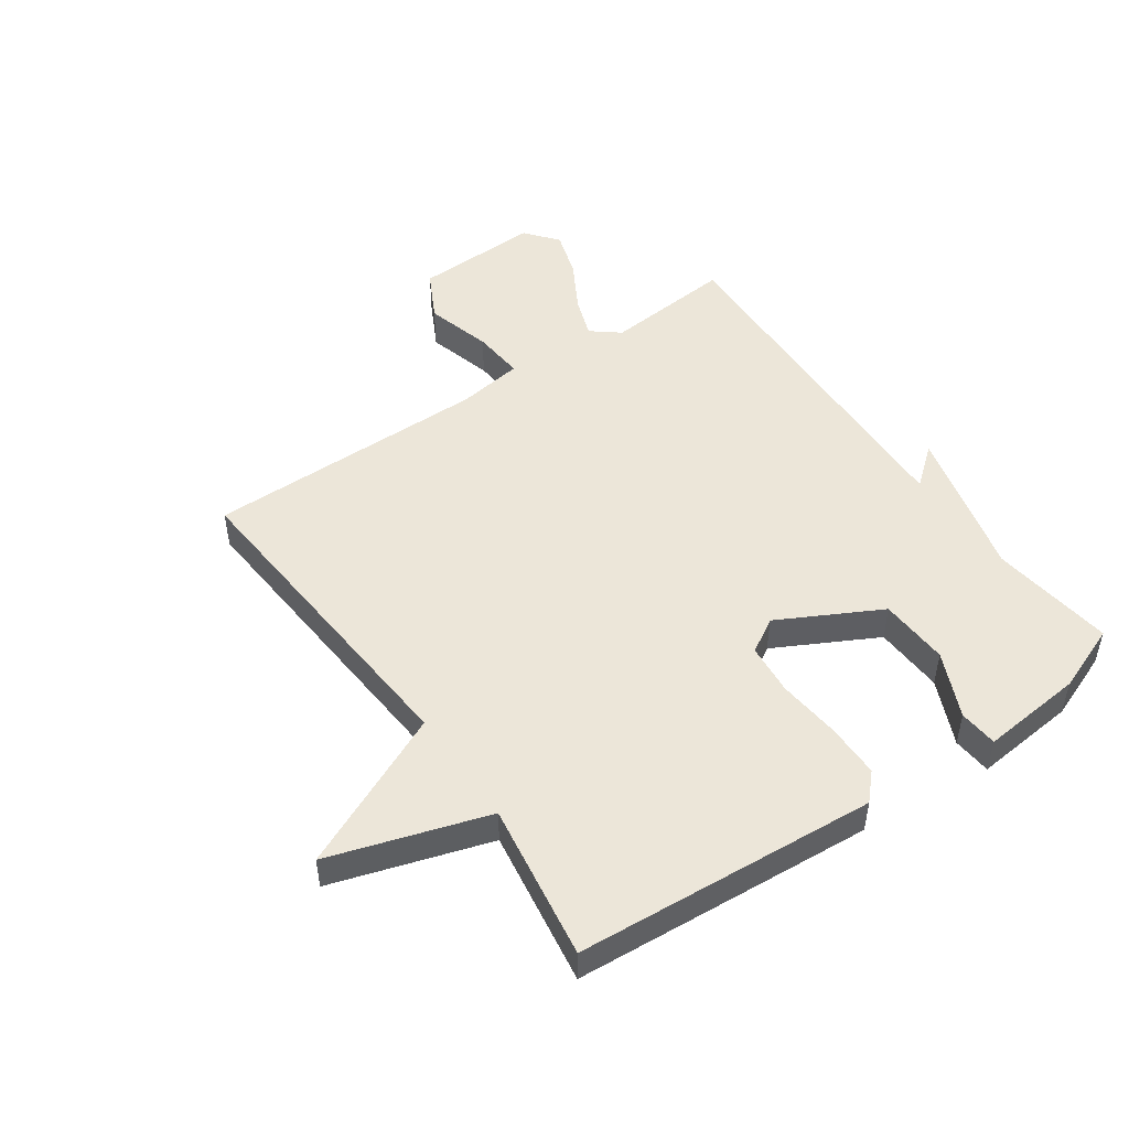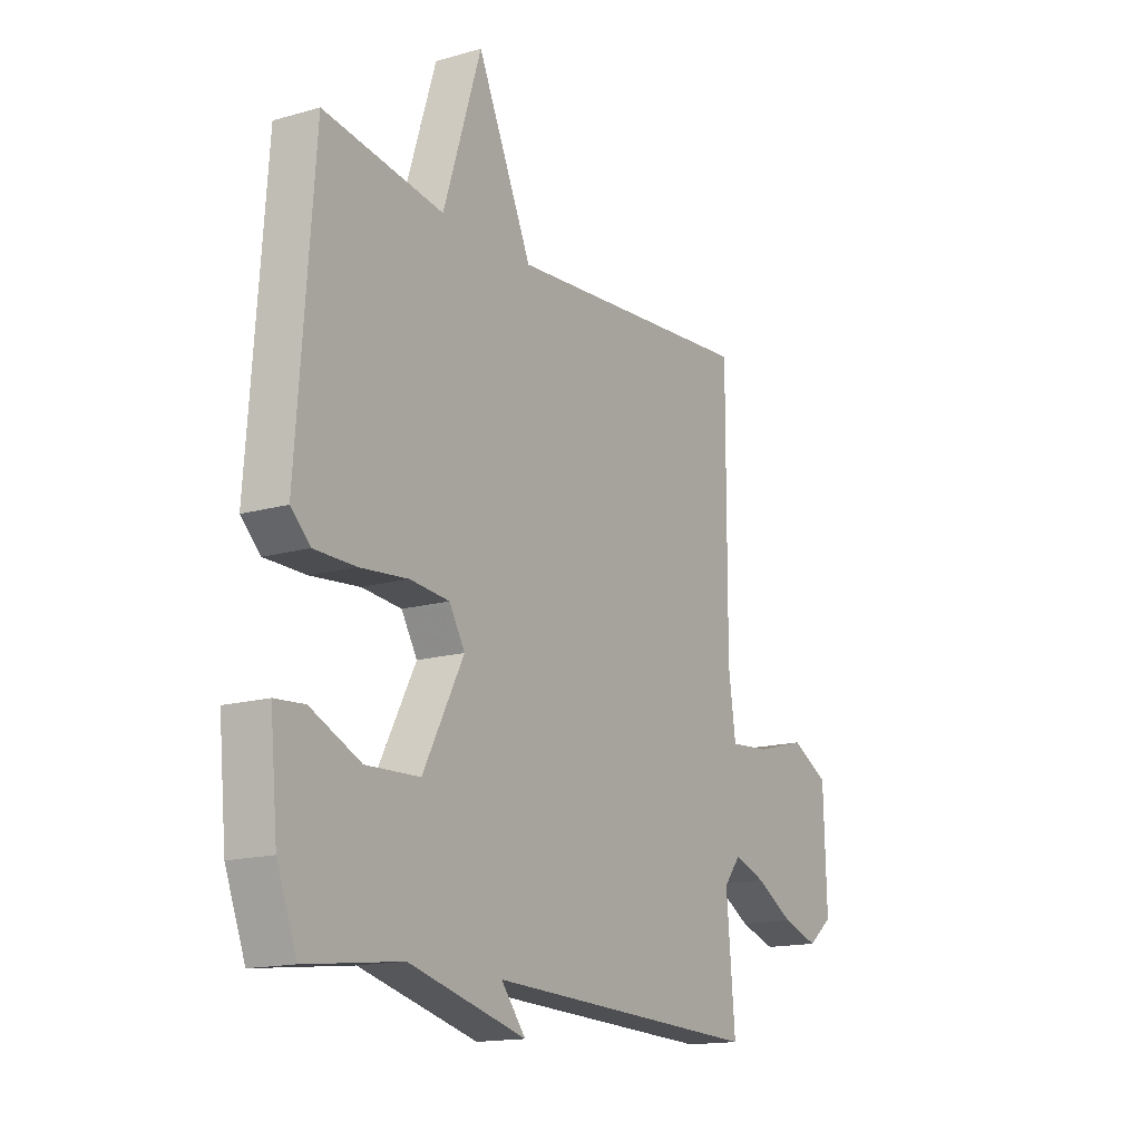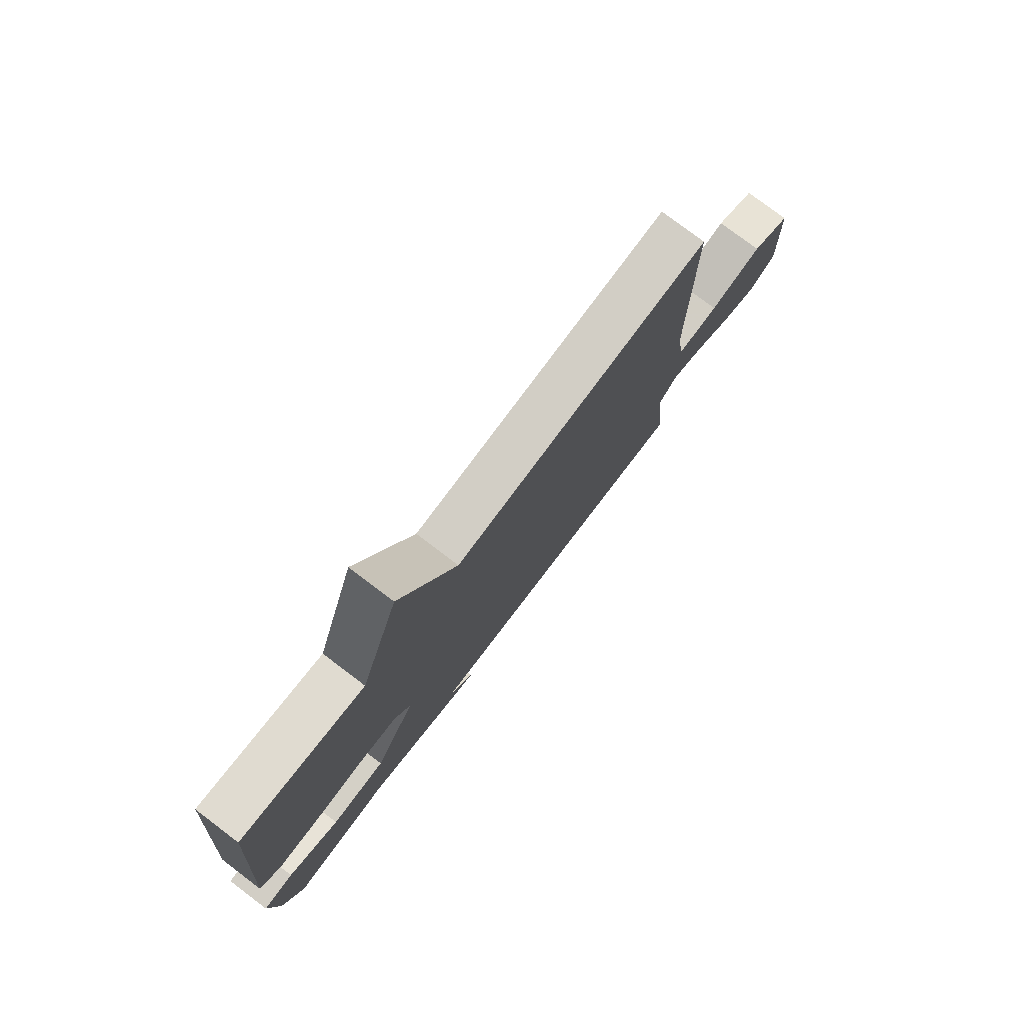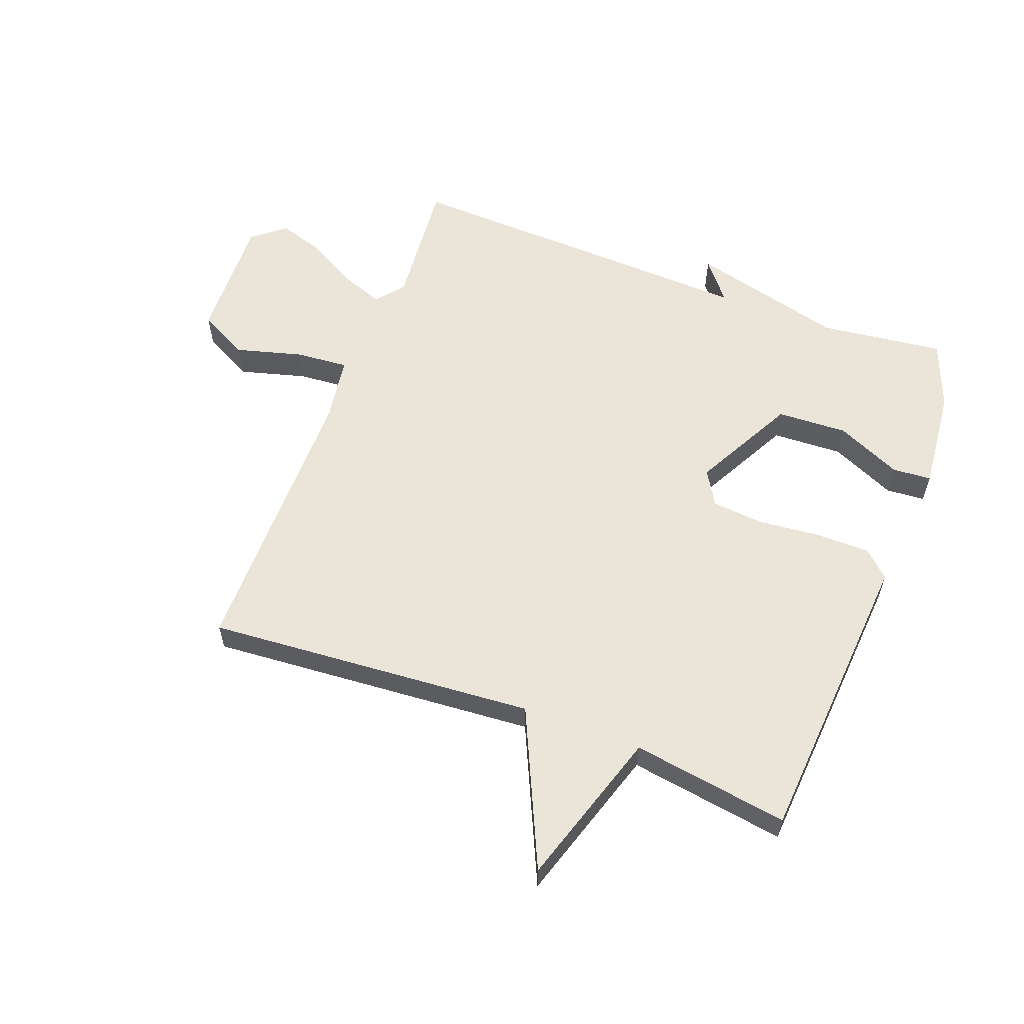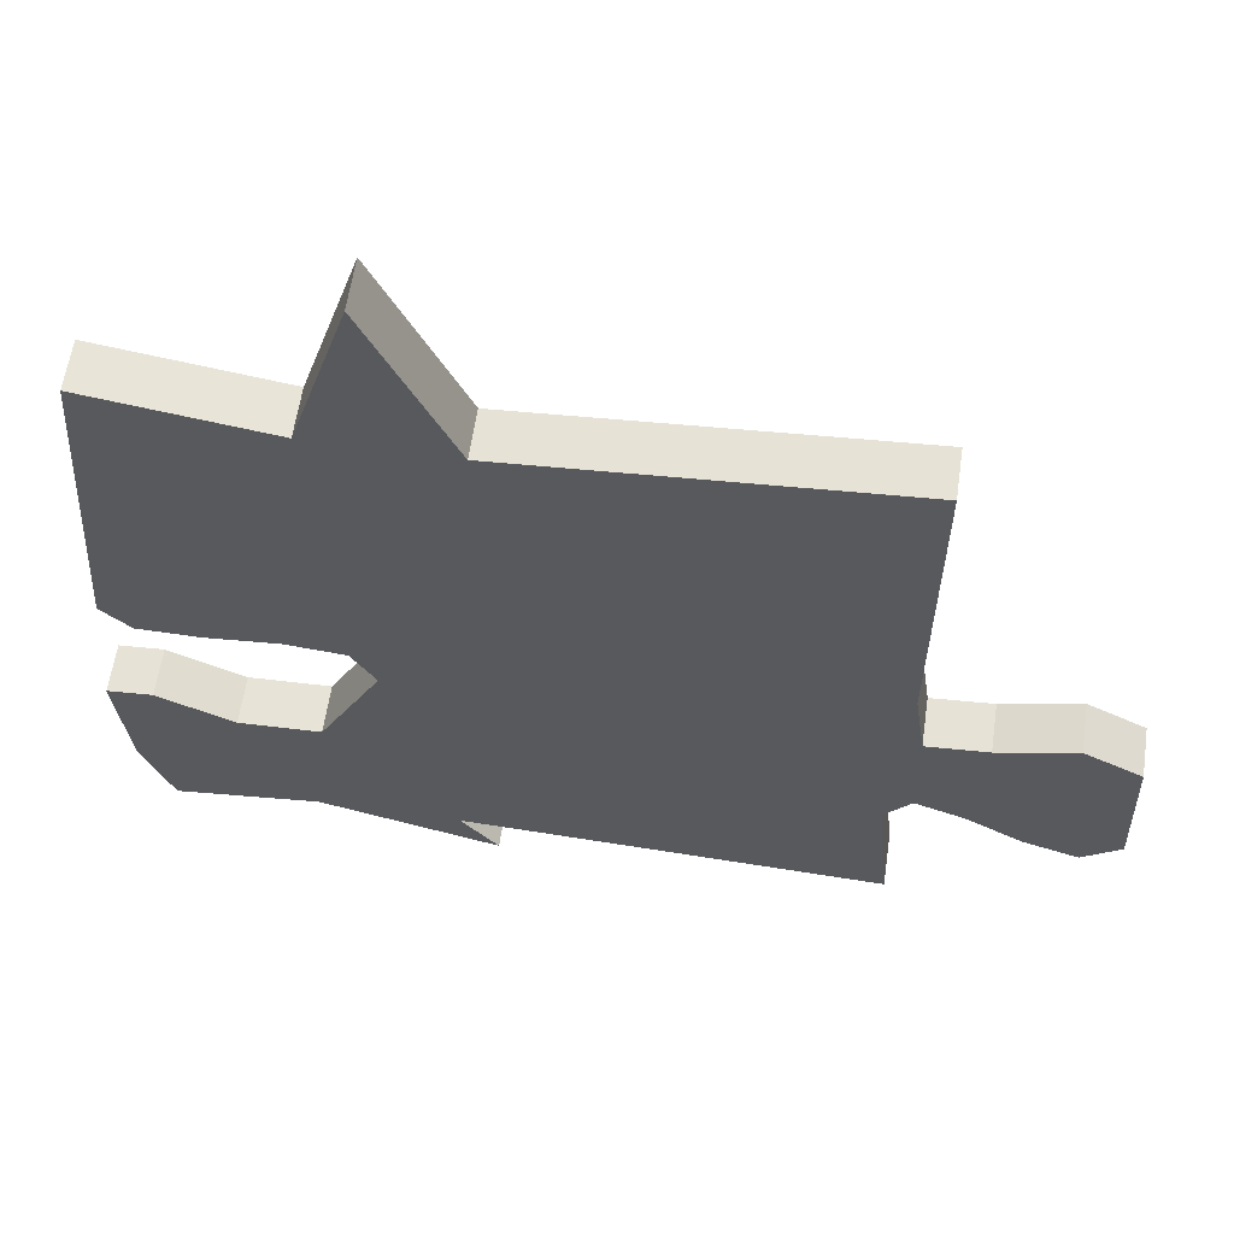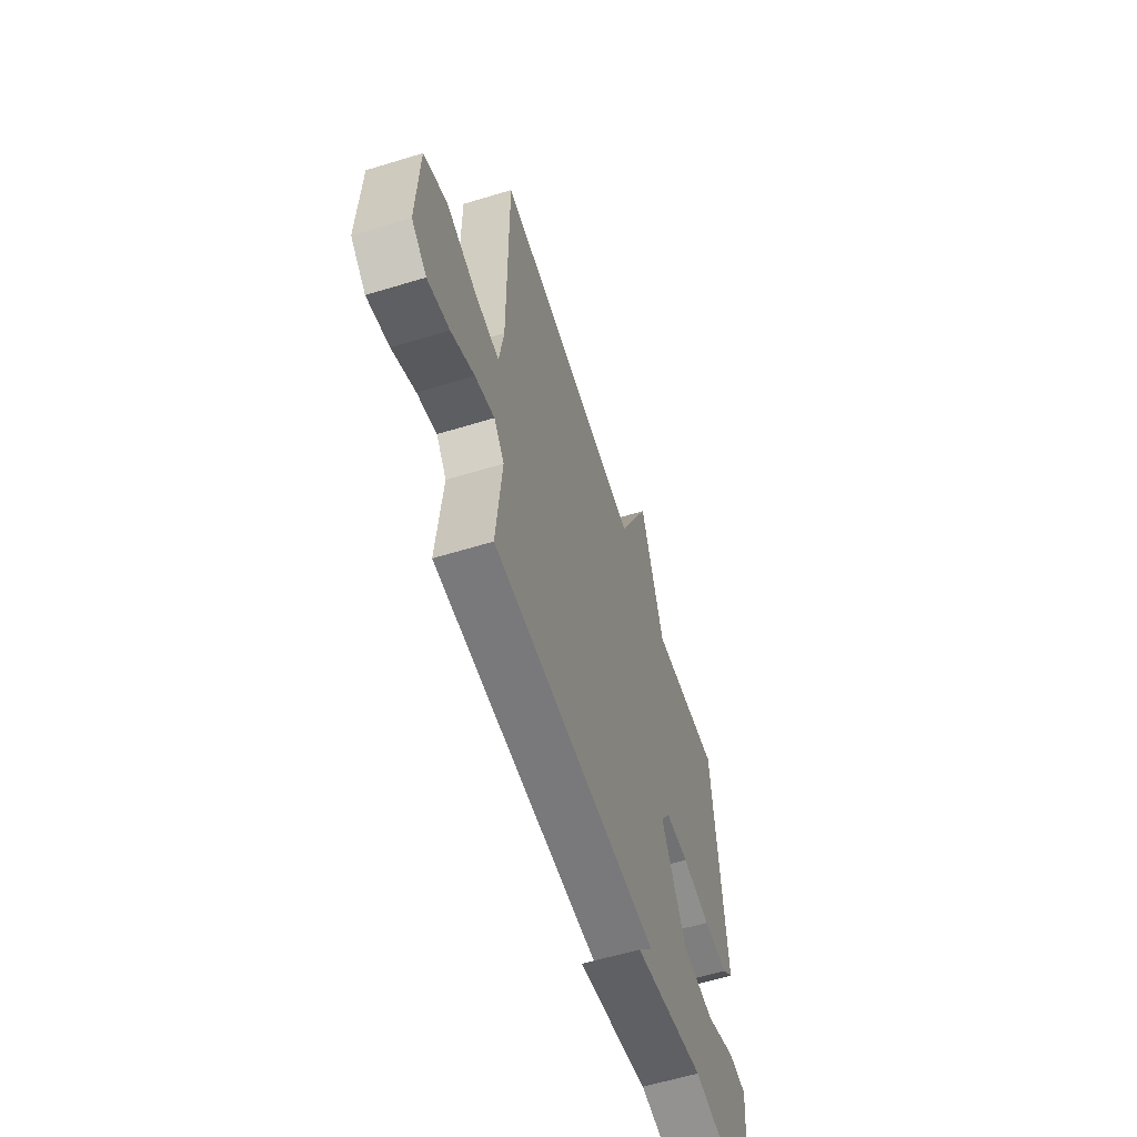
<metadata>
{"format":"obj","ext":"obj","renderer":"f3d","projection":"perspective","resolution":1024,"background":"white","views":[{"elev":49.0,"azim":55.1,"up":"+Y"},{"elev":-15.4,"azim":121.3,"up":"+Z"},{"elev":77.9,"azim":127.1,"up":"+Z"},{"elev":58.8,"azim":20.6,"up":"+Y"},{"elev":60.2,"azim":-171.7,"up":"+Z"},{"elev":-60.1,"azim":-72.6,"up":"+Z"}]}
</metadata>
<code>
v -0.5 0.07 -0.5
v -0.481 0.07 -0.286
v -0.518 0.07 -0.24
v -0.587 0.07 -0.265
v -0.669 0.07 -0.312
v -0.747 0.07 -0.337
v -0.801 0.07 -0.294
v -0.794 0.07 -0.085
v -0.712 0.07 -0.042
v -0.602 0.07 -0.072
v -0.515 0.07 -0.079
v -0.499 0.07 0.03
v -0.5 0.07 0.5
v 0.042 0.07 0.46
v 0.16 0.07 0.719
v 0.242 0.07 0.46
v 0.5 0.07 0.5
v 0.537 0.07 0.005
v 0.495 0.07 -0.035
v 0.406 0.07 -0.036
v 0.302 0.07 -0.026
v 0.217 0.07 -0.034
v 0.183 0.07 -0.091
v 0.271 0.07 -0.258
v 0.387 0.07 -0.263
v 0.495 0.07 -0.214
v 0.559 0.07 -0.219
v 0.543 0.07 -0.388
v 0.5 0.07 -0.5
v 0.295 0.07 -0.475
v 0.042 0.07 -0.541
v 0.095 0.07 -0.475
v -0.5 0 -0.5
v -0.481 0 -0.286
v -0.518 0 -0.24
v -0.587 0 -0.265
v -0.669 0 -0.312
v -0.747 0 -0.337
v -0.801 0 -0.294
v -0.794 0 -0.085
v -0.712 0 -0.042
v -0.602 0 -0.072
v -0.515 0 -0.079
v -0.499 0 0.03
v -0.5 0 0.5
v 0.042 0 0.46
v 0.16 0 0.719
v 0.242 0 0.46
v 0.5 0 0.5
v 0.537 0 0.005
v 0.495 0 -0.035
v 0.406 0 -0.036
v 0.302 0 -0.026
v 0.217 0 -0.034
v 0.183 0 -0.091
v 0.271 0 -0.258
v 0.387 0 -0.263
v 0.495 0 -0.214
v 0.559 0 -0.219
v 0.543 0 -0.388
v 0.5 0 -0.5
v 0.295 0 -0.475
v 0.042 0 -0.541
v 0.095 0 -0.475
f 30 31 32
f 28 29 30
f 27 28 30
f 26 27 30
f 25 26 30
f 24 25 30 32
f 32 1 2
f 24 32 2
f 23 24 2
f 19 20 21
f 18 19 21
f 17 18 21
f 16 17 21
f 16 21 22
f 15 16 22
f 14 15 22
f 22 23 2
f 14 22 2
f 13 14 2
f 12 13 2
f 8 9 10
f 7 8 10
f 6 7 10
f 5 6 10
f 4 5 10
f 3 4 10 11
f 2 3 11 12
f 64 63 62
f 62 61 60
f 62 60 59
f 62 59 58
f 62 58 57
f 64 62 57 56
f 34 33 64
f 34 64 56
f 34 56 55
f 53 52 51
f 53 51 50
f 53 50 49
f 53 49 48
f 54 53 48
f 54 48 47
f 54 47 46
f 34 55 54
f 34 54 46
f 34 46 45
f 34 45 44
f 42 41 40
f 42 40 39
f 42 39 38
f 42 38 37
f 42 37 36
f 43 42 36 35
f 44 43 35 34
f 1 33 34 2
f 2 34 35 3
f 3 35 36 4
f 4 36 37 5
f 5 37 38 6
f 6 38 39 7
f 7 39 40 8
f 8 40 41 9
f 9 41 42 10
f 10 42 43 11
f 11 43 44 12
f 12 44 45 13
f 13 45 46 14
f 14 46 47 15
f 15 47 48 16
f 16 48 49 17
f 17 49 50 18
f 18 50 51 19
f 19 51 52 20
f 20 52 53 21
f 21 53 54 22
f 22 54 55 23
f 23 55 56 24
f 24 56 57 25
f 25 57 58 26
f 26 58 59 27
f 27 59 60 28
f 28 60 61 29
f 29 61 62 30
f 30 62 63 31
f 31 63 64 32
f 32 64 33 1

</code>
